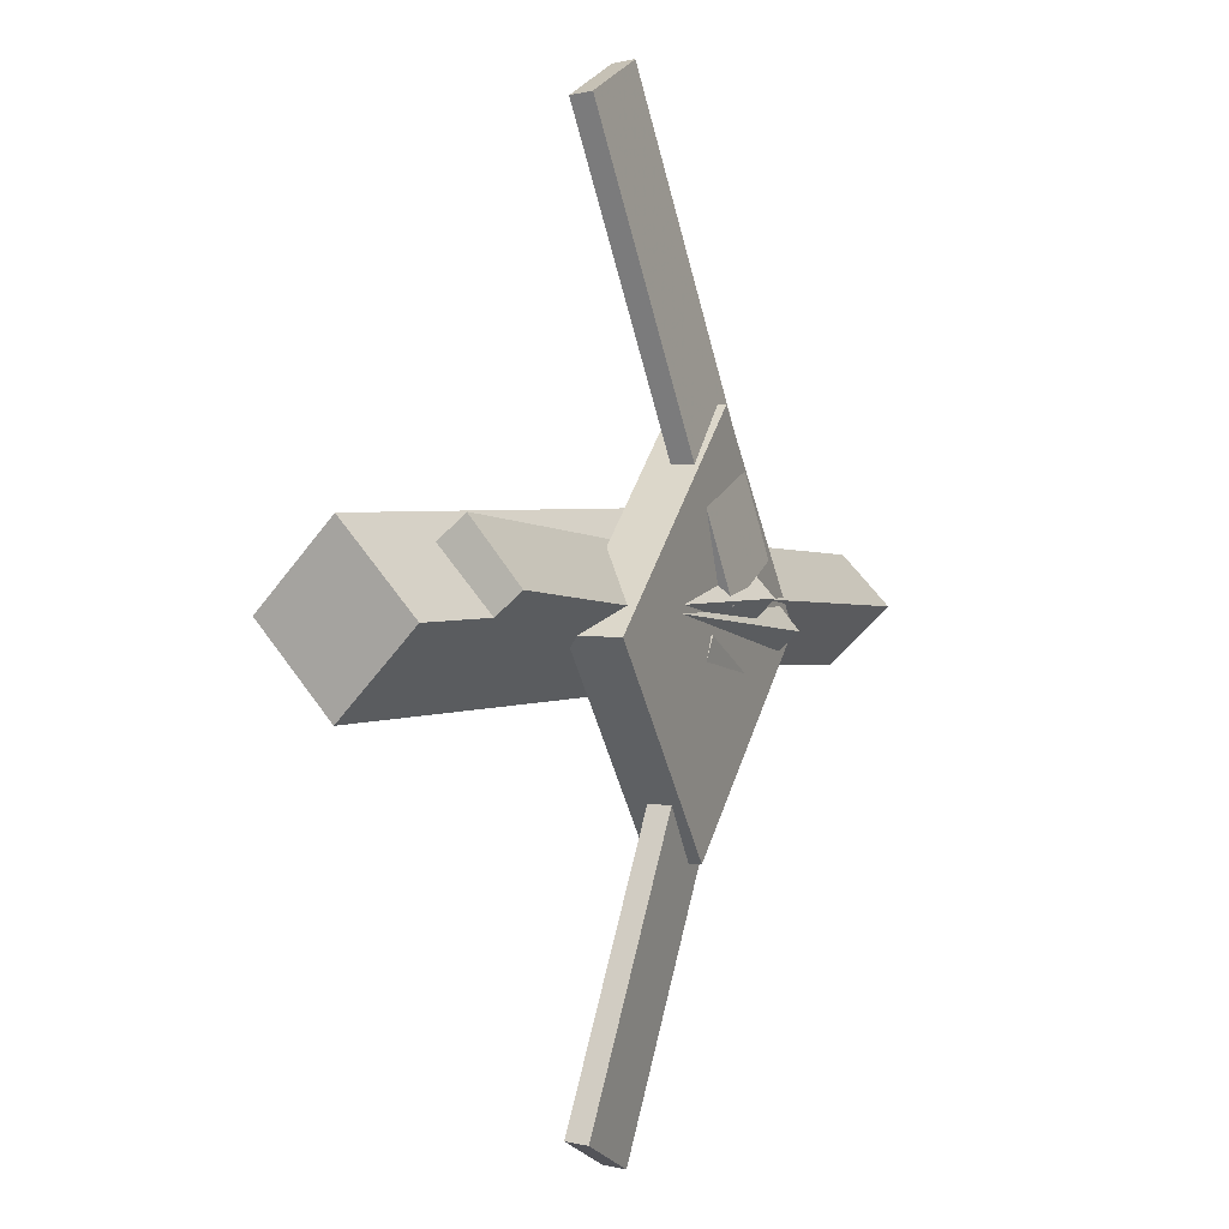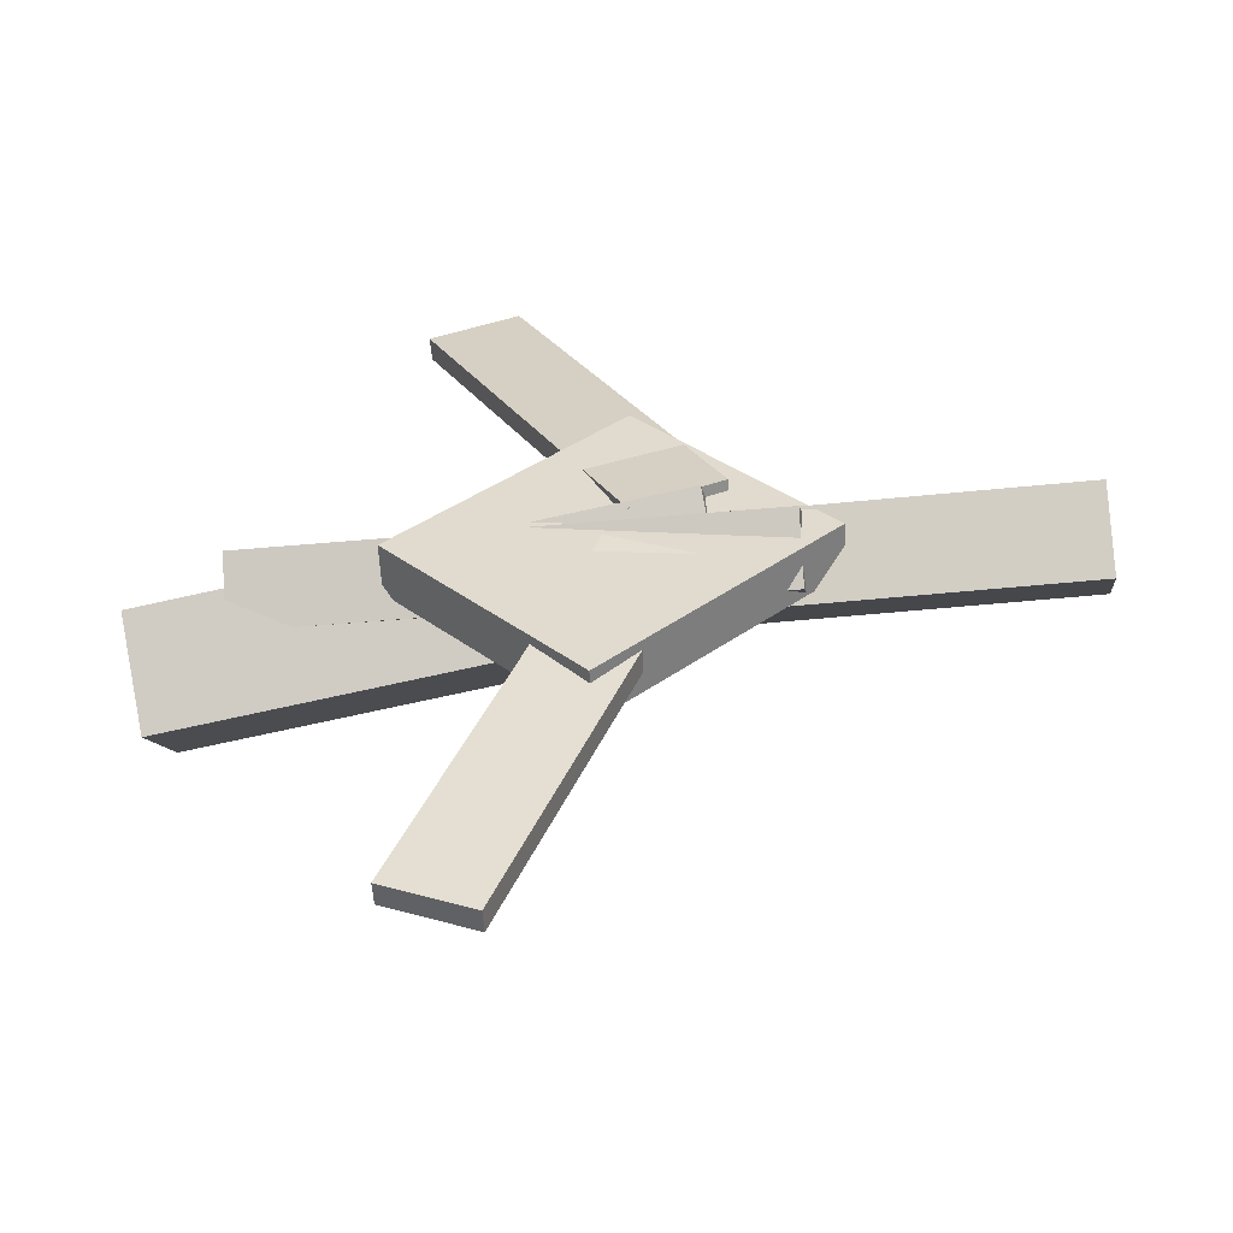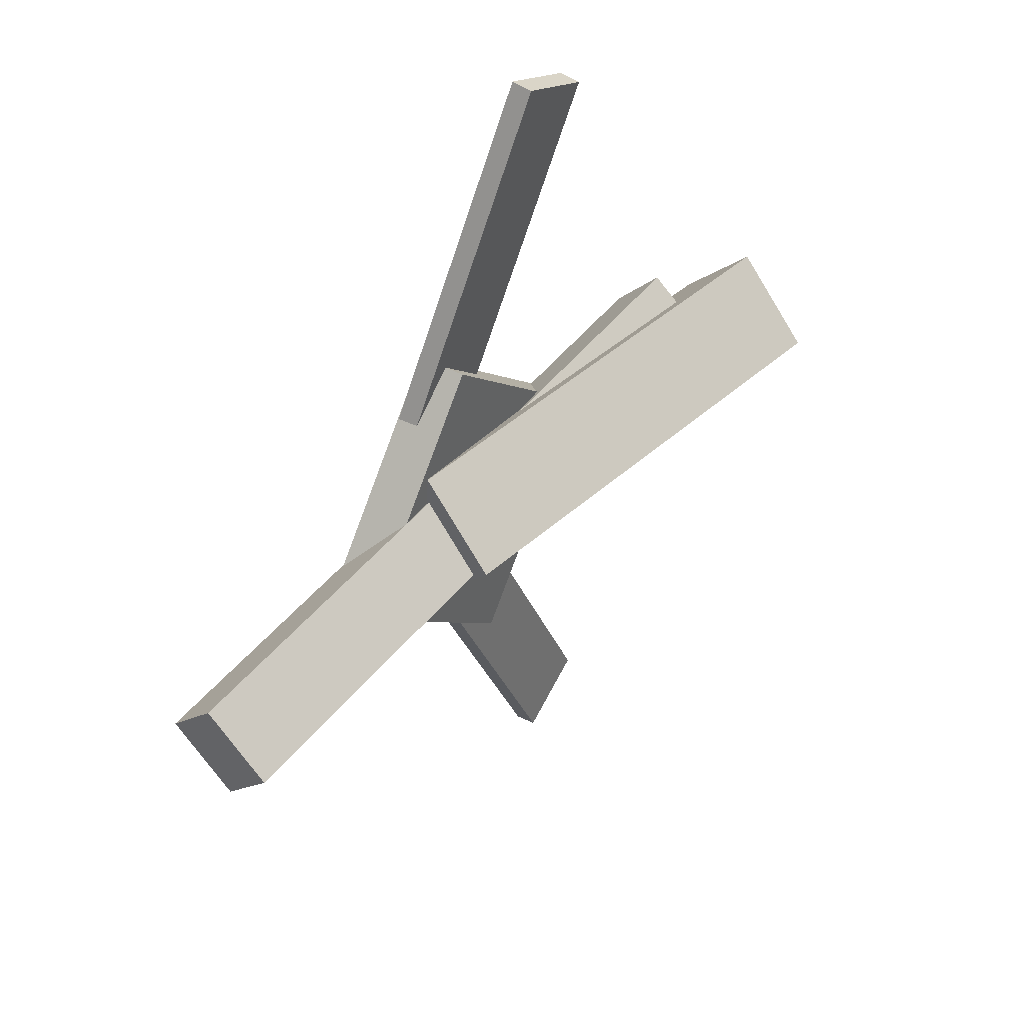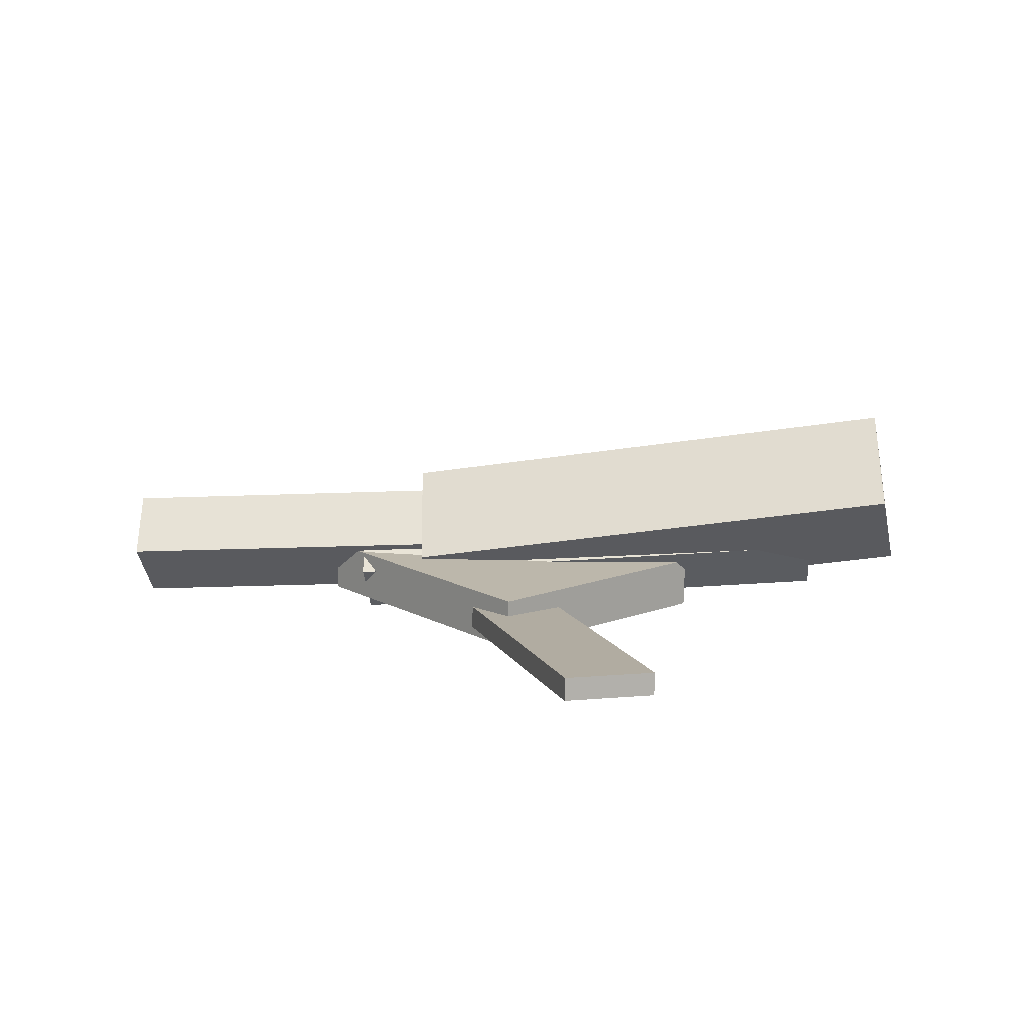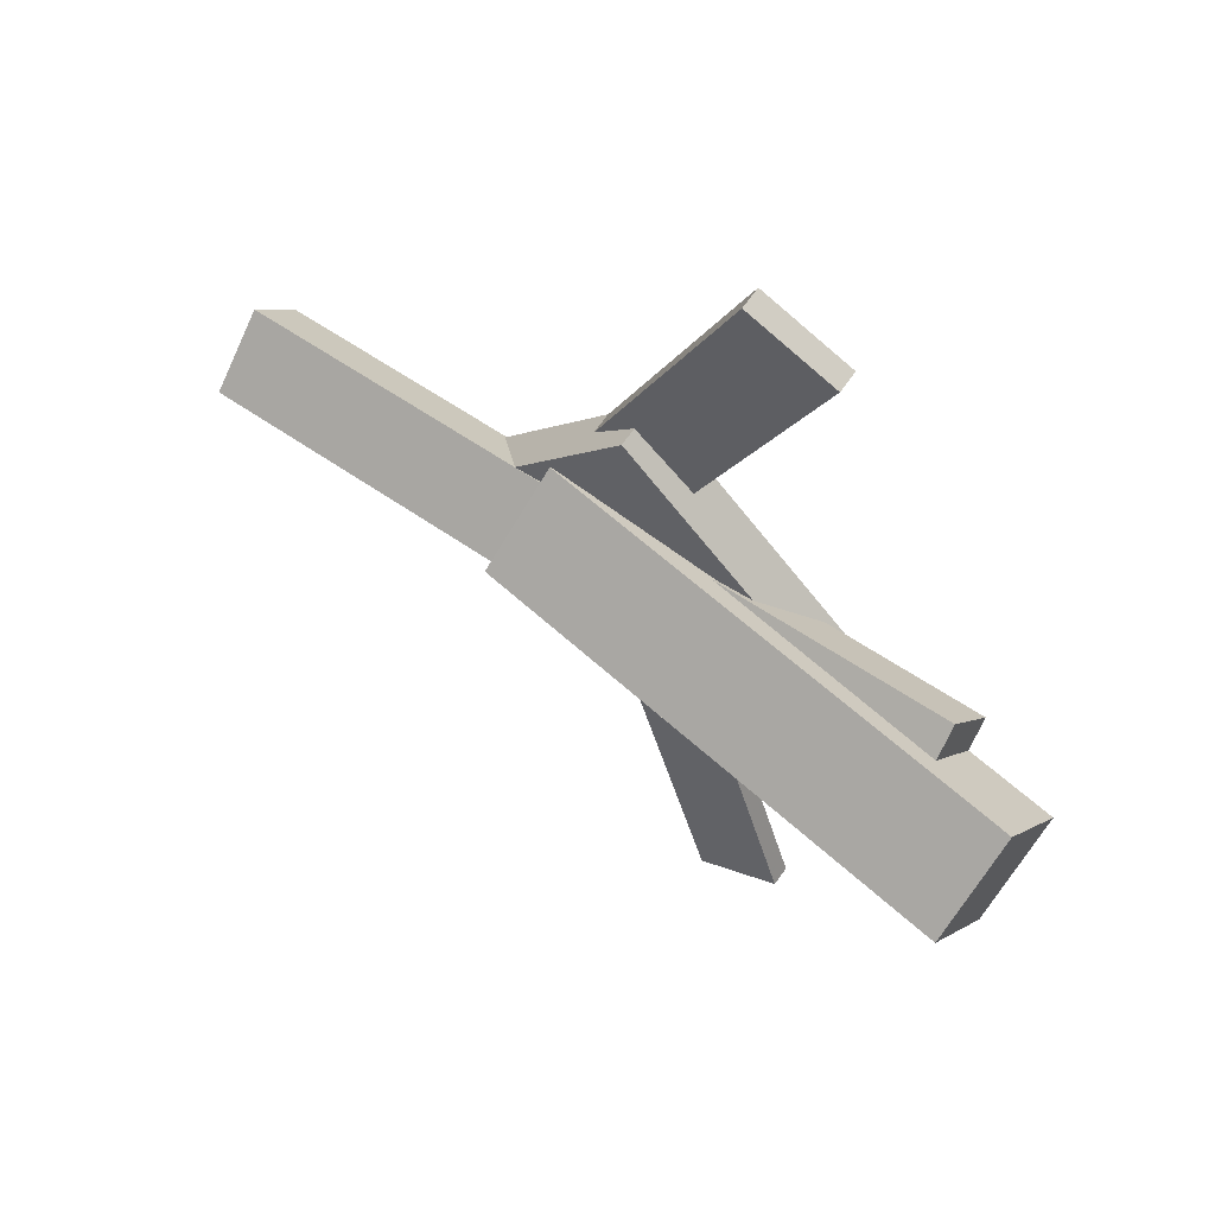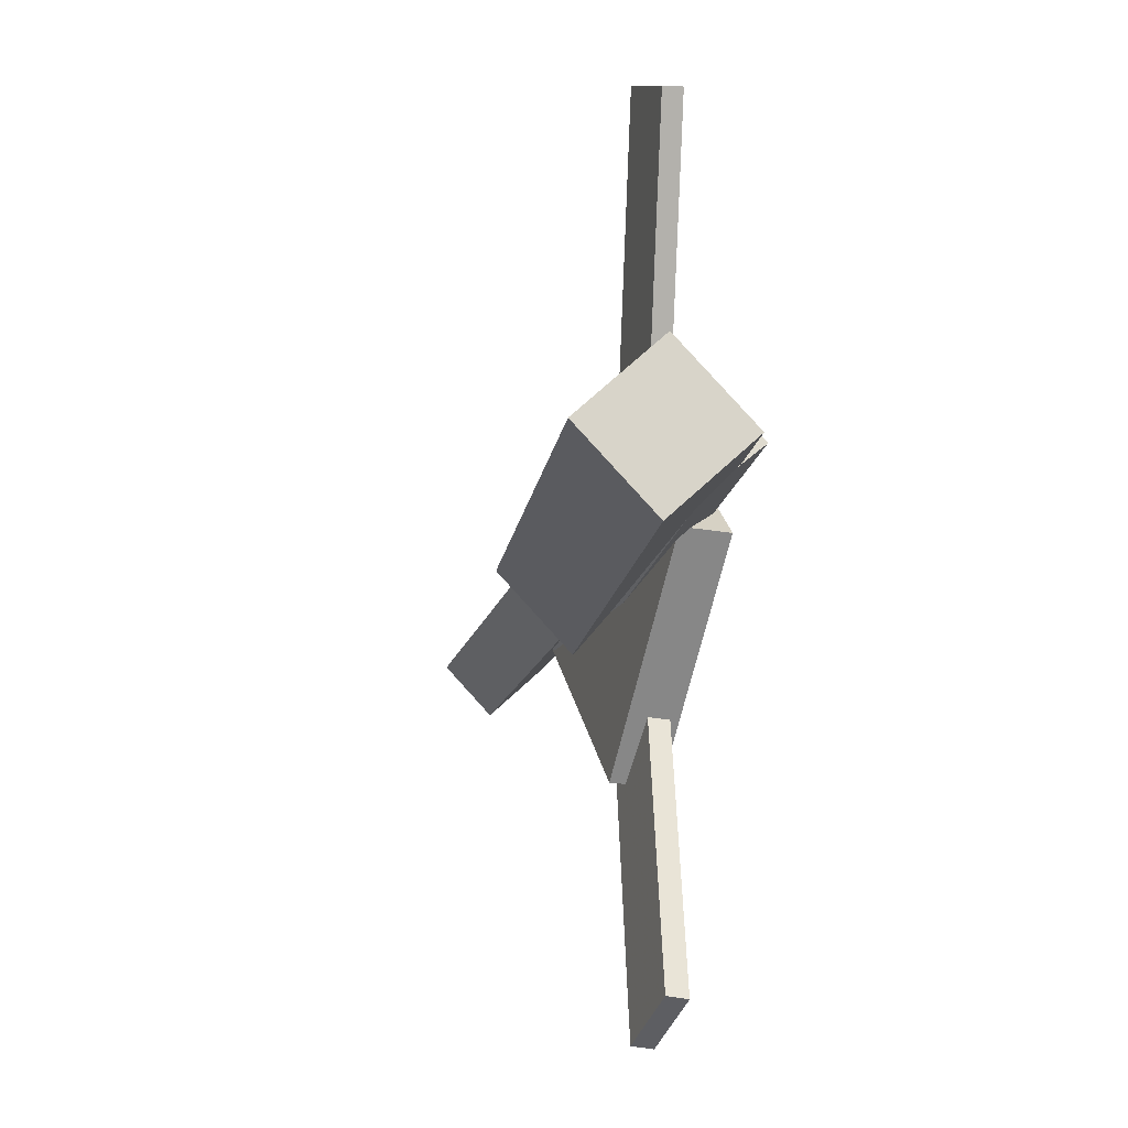
<metadata>
{"format":"obj","ext":"obj","renderer":"f3d","projection":"perspective","resolution":1024,"background":"white","views":[{"elev":0.1,"azim":-65.5,"up":"+Z"},{"elev":-56.9,"azim":3.8,"up":"+Z"},{"elev":45.3,"azim":123.7,"up":"+Z"},{"elev":15.4,"azim":-174.5,"up":"+Y"},{"elev":59.2,"azim":-146.5,"up":"+Z"},{"elev":-16.2,"azim":-106.9,"up":"+Z"}]}
</metadata>
<code>
v 0.05104 -0.0562 -0.04887
v 0.0388 -0.1187 0.01059
v -0.3397 0.005952 -0.06391
v -0.3519 -0.05656 -0.00444
v 0.05794 0.002452 0.01421
v 0.04571 -0.06006 0.07367
v -0.3328 0.06461 -0.0008274
v -0.345 0.002099 0.05864
f 1.0 7.0 5.0
f 1.0 3.0 7.0
f 1.0 4.0 3.0
f 1.0 2.0 4.0
f 3.0 8.0 7.0
f 3.0 4.0 8.0
f 5.0 7.0 8.0
f 5.0 8.0 6.0
f 1.0 5.0 6.0
f 1.0 6.0 2.0
f 2.0 6.0 8.0
f 2.0 8.0 4.0
v -0.09431 -0.07449 0.3566
v -0.09388 -0.05785 0.3551
v -0.1613 -0.07556 0.325
v -0.1608 -0.05892 0.3235
v 0.05714 -0.107 0.03649
v 0.05757 -0.09034 0.03501
v -0.009812 -0.108 0.004924
v -0.009378 -0.09141 0.003441
f 9.0 15.0 13.0
f 9.0 11.0 15.0
f 9.0 12.0 11.0
f 9.0 10.0 12.0
f 11.0 16.0 15.0
f 11.0 12.0 16.0
f 13.0 15.0 16.0
f 13.0 16.0 14.0
f 9.0 13.0 14.0
f 9.0 14.0 10.0
f 10.0 14.0 16.0
f 10.0 16.0 12.0
v -0.2816 -0.08689 0.0145
v 0.1018 -0.1126 -0.01231
v -0.2757 -0.04686 0.06068
v 0.1077 -0.07255 0.03387
v -0.2813 -0.04553 -0.02139
v 0.1021 -0.07122 -0.0482
v -0.2754 -0.005491 0.02479
v 0.108 -0.03118 -0.002027
f 17.0 23.0 21.0
f 17.0 19.0 23.0
f 17.0 20.0 19.0
f 17.0 18.0 20.0
f 19.0 24.0 23.0
f 19.0 20.0 24.0
f 21.0 23.0 24.0
f 21.0 24.0 22.0
f 17.0 21.0 22.0
f 17.0 22.0 18.0
f 18.0 22.0 24.0
f 18.0 24.0 20.0
v 0.3043 -0.06083 -0.04006
v -0.02646 -0.04469 -0.0332
v 0.3069 -0.02314 -0.0002696
v -0.0238 -0.006998 0.006589
v 0.3029 -0.1087 0.005412
v -0.02786 -0.0926 0.01227
v 0.3055 -0.07105 0.0452
v -0.0252 -0.05491 0.05206
f 25.0 31.0 29.0
f 25.0 27.0 31.0
f 25.0 28.0 27.0
f 25.0 26.0 28.0
f 27.0 32.0 31.0
f 27.0 28.0 32.0
f 29.0 31.0 32.0
f 29.0 32.0 30.0
f 25.0 29.0 30.0
f 25.0 30.0 26.0
f 26.0 30.0 32.0
f 26.0 32.0 28.0
v -0.03454 -0.09578 -0.1647
v 0.1311 -0.09642 -0.01138
v -0.1741 -0.1019 -0.01395
v -0.008401 -0.1025 0.1394
v -0.03524 -0.057 -0.1638
v 0.1304 -0.05765 -0.01046
v -0.1748 -0.06311 -0.01303
v -0.009103 -0.06376 0.1403
f 33.0 39.0 37.0
f 33.0 35.0 39.0
f 33.0 36.0 35.0
f 33.0 34.0 36.0
f 35.0 40.0 39.0
f 35.0 36.0 40.0
f 37.0 39.0 40.0
f 37.0 40.0 38.0
f 33.0 37.0 38.0
f 33.0 38.0 34.0
f 34.0 38.0 40.0
f 34.0 40.0 36.0
v 0.03706 -0.09745 -0.04041
v -0.02677 -0.1005 -0.0141
v -0.0949 -0.06851 -0.3571
v -0.1587 -0.07158 -0.3308
v 0.03691 -0.08056 -0.03881
v -0.02692 -0.08362 -0.01249
v -0.09504 -0.05163 -0.3555
v -0.1589 -0.05469 -0.3292
f 41.0 47.0 45.0
f 41.0 43.0 47.0
f 41.0 44.0 43.0
f 41.0 42.0 44.0
f 43.0 48.0 47.0
f 43.0 44.0 48.0
f 45.0 47.0 48.0
f 45.0 48.0 46.0
f 41.0 45.0 46.0
f 41.0 46.0 42.0
f 42.0 46.0 48.0
f 42.0 48.0 44.0

</code>
